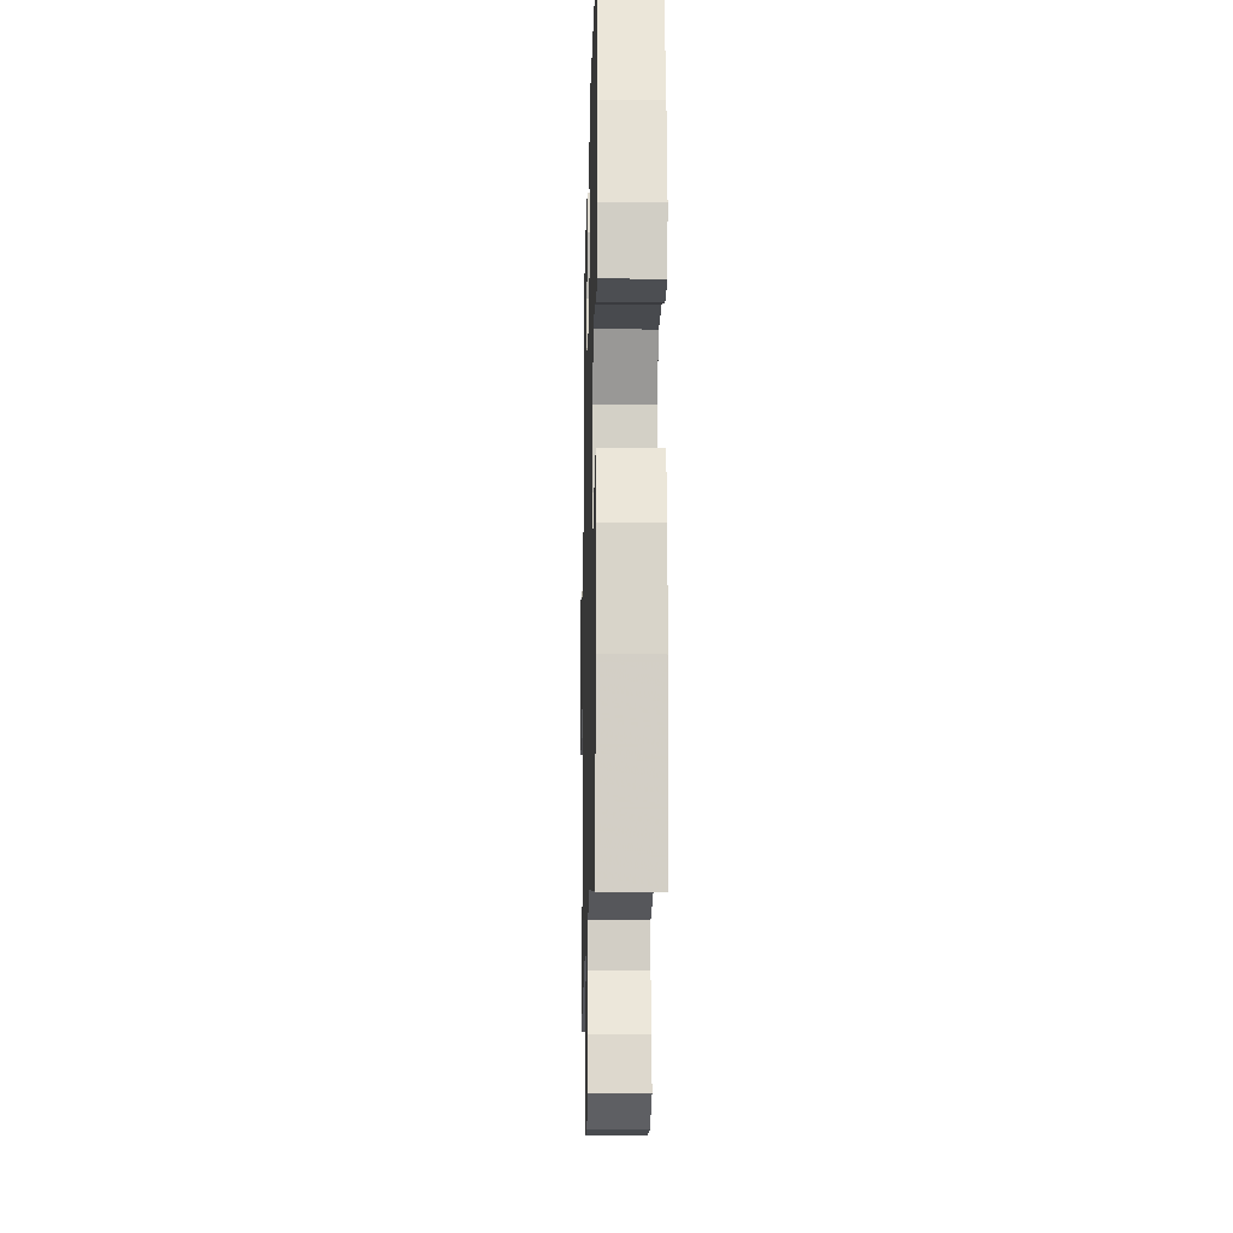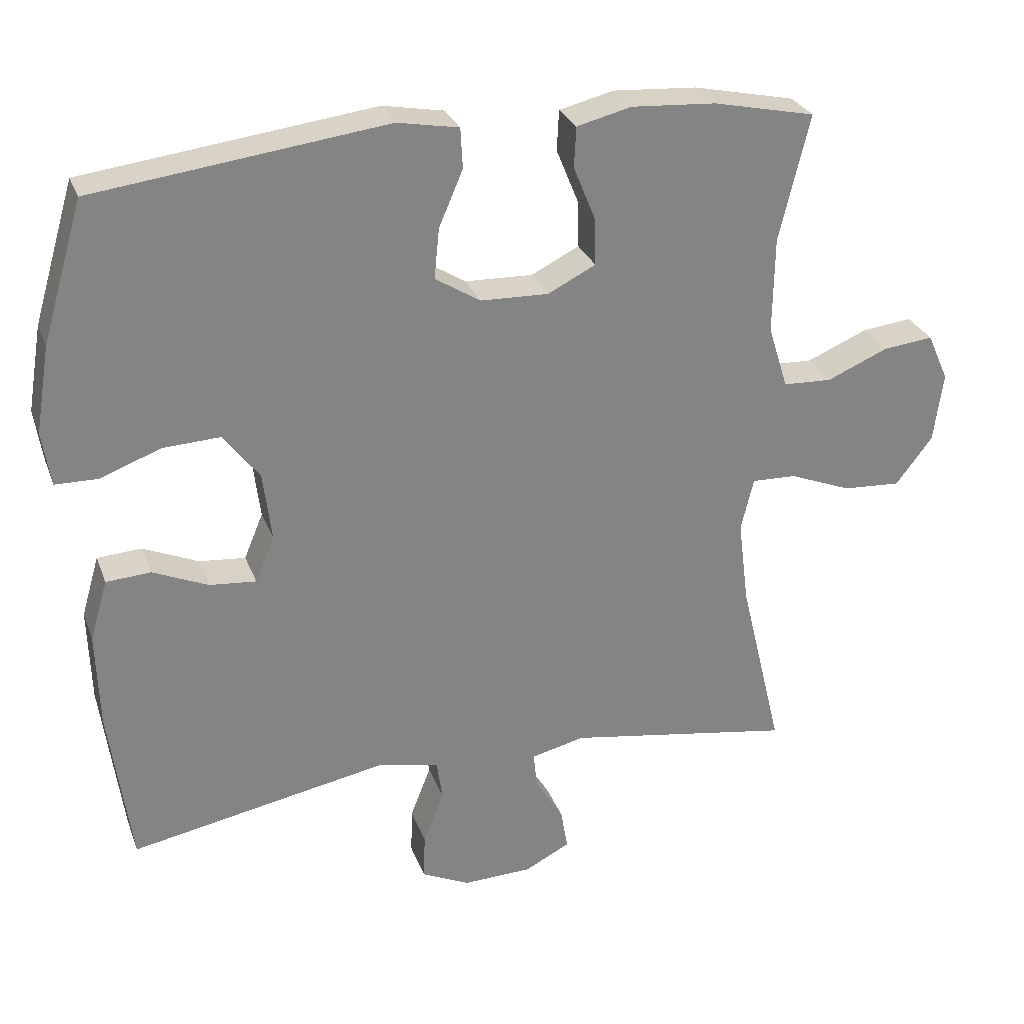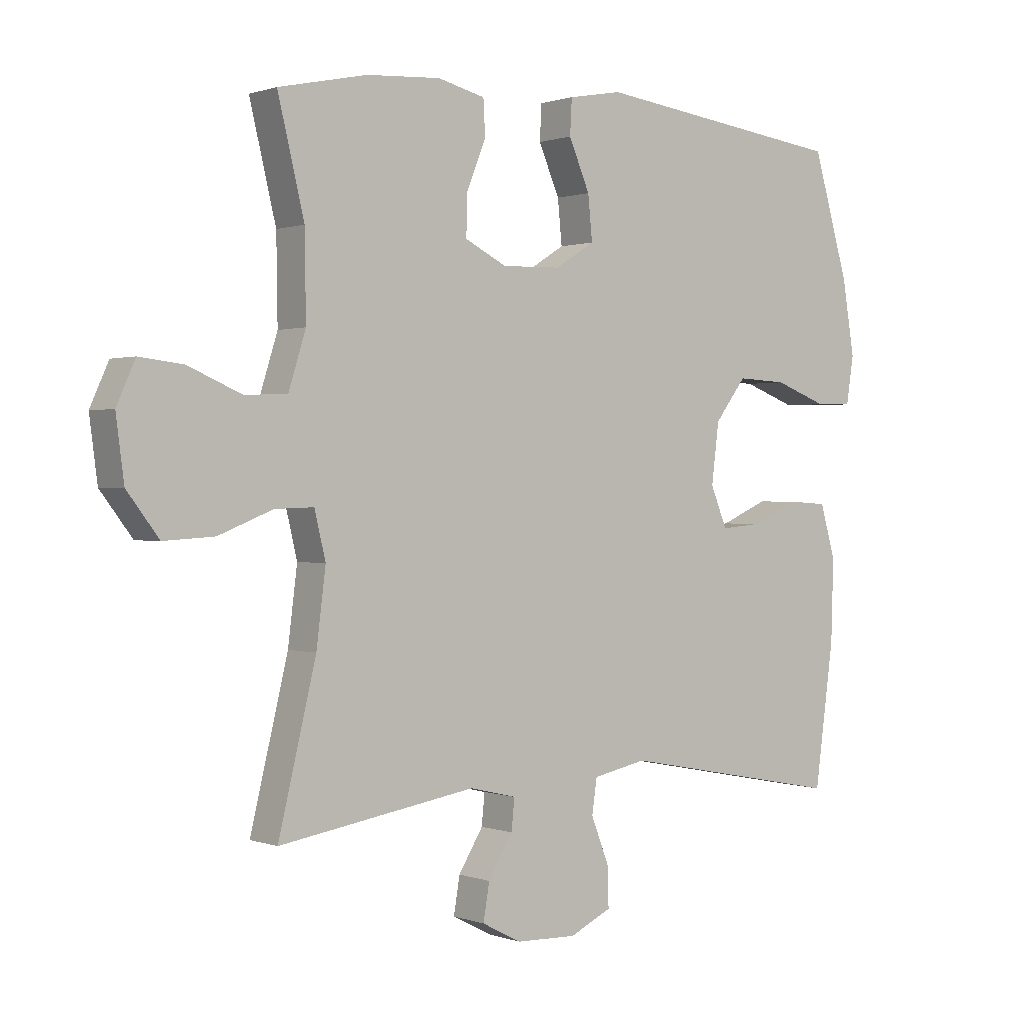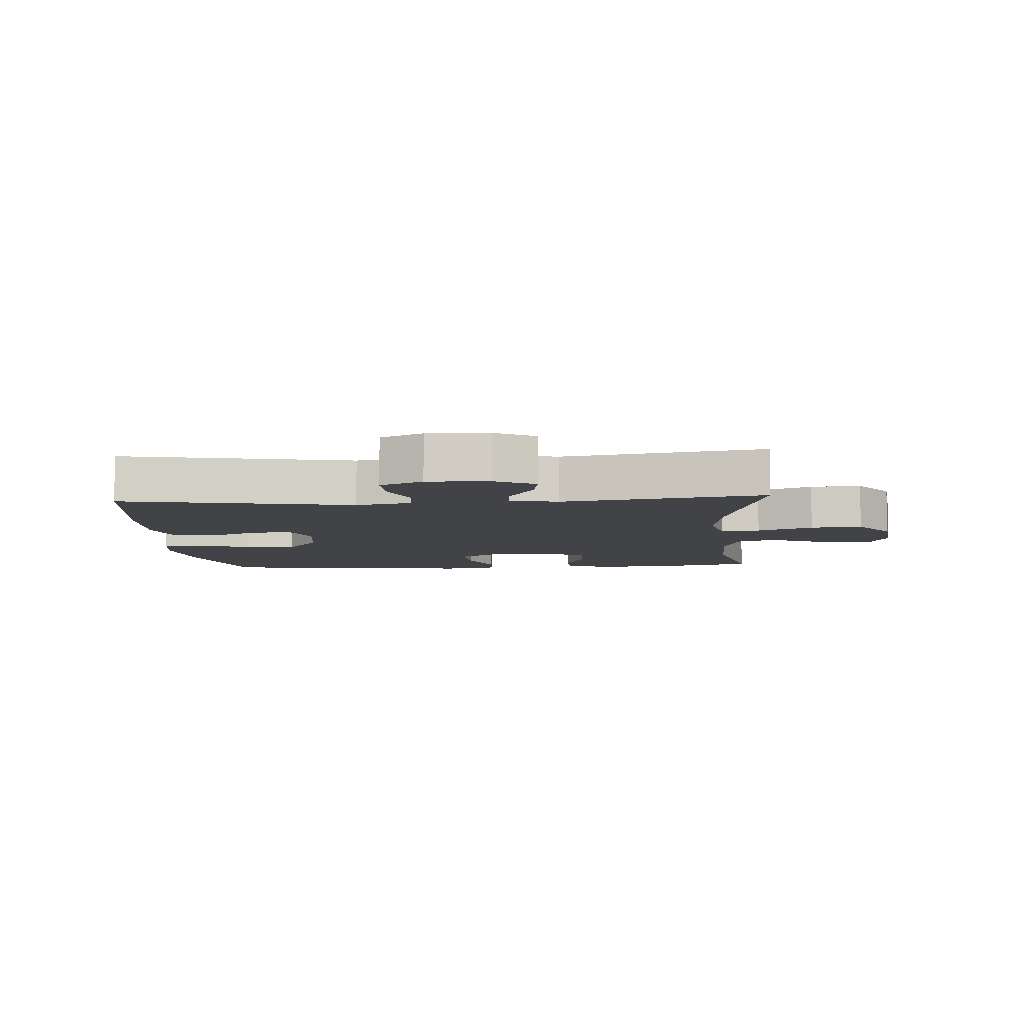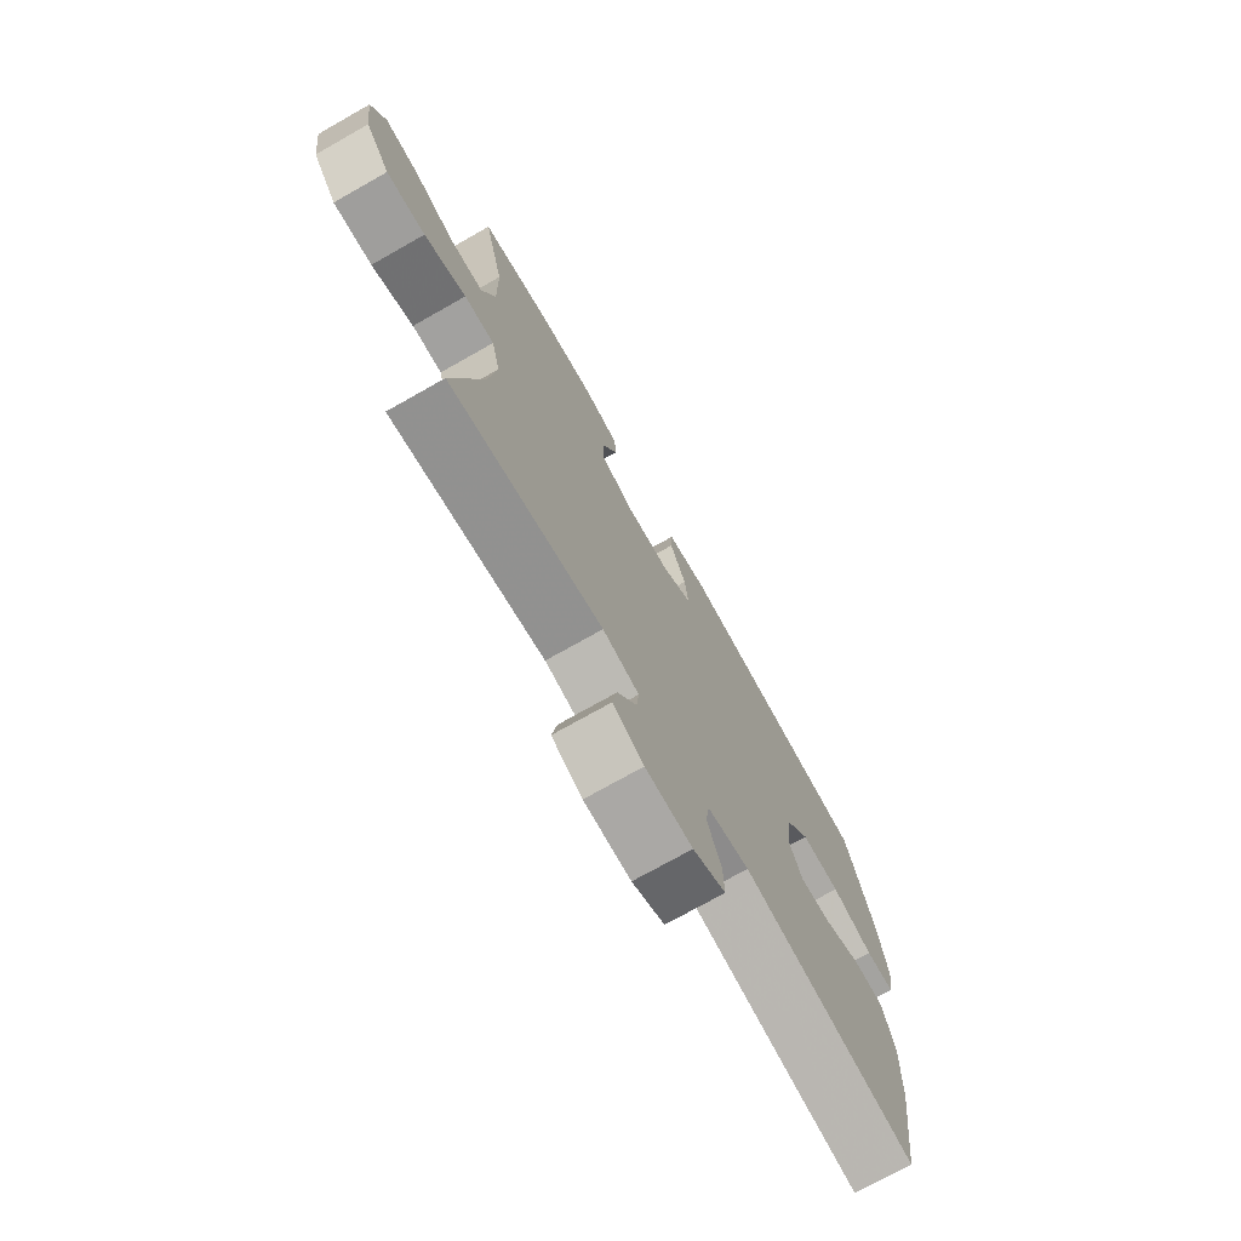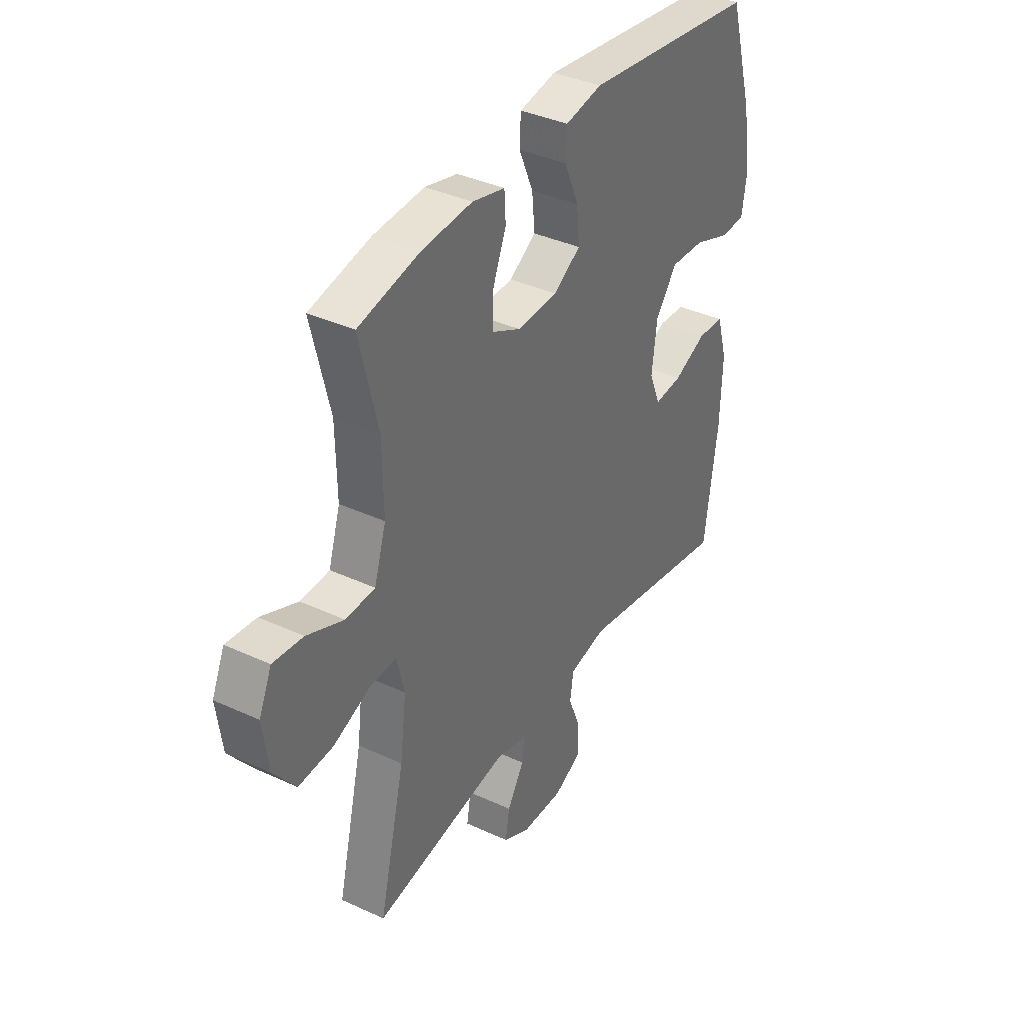
<metadata>
{"format":"obj","ext":"obj","renderer":"f3d","projection":"perspective","resolution":1024,"background":"white","views":[{"elev":-15.7,"azim":88.6,"up":"+Z"},{"elev":28.3,"azim":161.9,"up":"+Z"},{"elev":0.6,"azim":-37.9,"up":"+Z"},{"elev":-7.4,"azim":-176.0,"up":"+Y"},{"elev":-73.7,"azim":-60.5,"up":"+Z"},{"elev":37.7,"azim":-59.4,"up":"+Z"}]}
</metadata>
<code>
v -0.5 0.07 -0.5
v -0.439 0.07 -0.247
v -0.424 0.07 -0.128
v -0.442 0.07 -0.053
v -0.505 0.07 -0.055
v -0.593 0.07 -0.09
v -0.675 0.07 -0.095
v -0.727 0.07 -0.027
v -0.74 0.07 0.072
v -0.71 0.07 0.139
v -0.639 0.07 0.131
v -0.552 0.07 0.094
v -0.483 0.07 0.097
v -0.455 0.07 0.186
v -0.457 0.07 0.322
v -0.5 0.07 0.5
v -0.356 0.07 0.531
v -0.236 0.07 0.539
v -0.159 0.07 0.52
v -0.156 0.07 0.463
v -0.187 0.07 0.387
v -0.189 0.07 0.32
v -0.121 0.07 0.286
v -0.025 0.07 0.289
v 0.039 0.07 0.329
v 0.032 0.07 0.4
v -0.002 0.07 0.479
v 0.001 0.07 0.536
v 0.088 0.07 0.552
v 0.5 0.07 0.5
v 0.558 0.07 0.303
v 0.578 0.07 0.182
v 0.566 0.07 0.105
v 0.506 0.07 0.104
v 0.42 0.07 0.136
v 0.339 0.07 0.14
v 0.288 0.07 0.073
v 0.276 0.07 -0.024
v 0.303 0.07 -0.089
v 0.369 0.07 -0.083
v 0.447 0.07 -0.049
v 0.51 0.07 -0.053
v 0.535 0.07 -0.139
v 0.531 0.07 -0.272
v 0.5 0.07 -0.5
v 0.136 0.07 -0.431
v 0.048 0.07 -0.449
v 0.04 0.07 -0.505
v 0.069 0.07 -0.579
v 0.071 0.07 -0.644
v 0.003 0.07 -0.676
v -0.095 0.07 -0.673
v -0.159 0.07 -0.64
v -0.149 0.07 -0.581
v -0.109 0.07 -0.516
v -0.104 0.07 -0.466
v -0.18 0.07 -0.448
v -0.5 0 -0.5
v -0.439 0 -0.247
v -0.424 0 -0.128
v -0.442 0 -0.053
v -0.505 0 -0.055
v -0.593 0 -0.09
v -0.675 0 -0.095
v -0.727 0 -0.027
v -0.74 0 0.072
v -0.71 0 0.139
v -0.639 0 0.131
v -0.552 0 0.094
v -0.483 0 0.097
v -0.455 0 0.186
v -0.457 0 0.322
v -0.5 0 0.5
v -0.356 0 0.531
v -0.236 0 0.539
v -0.159 0 0.52
v -0.156 0 0.463
v -0.187 0 0.387
v -0.189 0 0.32
v -0.121 0 0.286
v -0.025 0 0.289
v 0.039 0 0.329
v 0.032 0 0.4
v -0.002 0 0.479
v 0.001 0 0.536
v 0.088 0 0.552
v 0.5 0 0.5
v 0.558 0 0.303
v 0.578 0 0.182
v 0.566 0 0.105
v 0.506 0 0.104
v 0.42 0 0.136
v 0.339 0 0.14
v 0.288 0 0.073
v 0.276 0 -0.024
v 0.303 0 -0.089
v 0.369 0 -0.083
v 0.447 0 -0.049
v 0.51 0 -0.053
v 0.535 0 -0.139
v 0.531 0 -0.272
v 0.5 0 -0.5
v 0.136 0 -0.431
v 0.048 0 -0.449
v 0.04 0 -0.505
v 0.069 0 -0.579
v 0.071 0 -0.644
v 0.003 0 -0.676
v -0.095 0 -0.673
v -0.159 0 -0.64
v -0.149 0 -0.581
v -0.109 0 -0.516
v -0.104 0 -0.466
v -0.18 0 -0.448
f 52 53 54 55
f 52 55 56
f 51 52 56
f 48 49 50 51
f 47 48 51 56
f 46 47 56 57
f 44 45 46
f 43 44 46 57
f 40 41 42 43
f 39 40 43 57
f 32 33 34 35
f 32 35 36
f 31 32 36
f 30 31 36
f 29 30 36 37
f 26 27 28 29
f 25 26 29 37
f 18 19 20 21
f 18 21 22
f 15 16 17 18
f 14 15 18 22
f 13 14 22 23
f 9 10 11 12
f 9 12 13
f 8 9 13
f 5 6 7 8
f 4 5 8 13
f 39 57 1 2
f 38 39 2 3
f 24 25 37 38
f 24 38 3 4
f 4 13 23 24
f 112 111 110 109
f 113 112 109
f 113 109 108
f 108 107 106 105
f 113 108 105 104
f 114 113 104 103
f 103 102 101
f 114 103 101 100
f 100 99 98 97
f 114 100 97 96
f 92 91 90 89
f 93 92 89
f 93 89 88
f 93 88 87
f 94 93 87 86
f 86 85 84 83
f 94 86 83 82
f 78 77 76 75
f 79 78 75
f 75 74 73 72
f 79 75 72 71
f 80 79 71 70
f 69 68 67 66
f 70 69 66
f 70 66 65
f 65 64 63 62
f 70 65 62 61
f 59 58 114 96
f 60 59 96 95
f 95 94 82 81
f 61 60 95 81
f 81 80 70 61
f 1 58 59 2
f 2 59 60 3
f 3 60 61 4
f 4 61 62 5
f 5 62 63 6
f 6 63 64 7
f 7 64 65 8
f 8 65 66 9
f 9 66 67 10
f 10 67 68 11
f 11 68 69 12
f 12 69 70 13
f 13 70 71 14
f 14 71 72 15
f 15 72 73 16
f 16 73 74 17
f 17 74 75 18
f 18 75 76 19
f 19 76 77 20
f 20 77 78 21
f 21 78 79 22
f 22 79 80 23
f 23 80 81 24
f 24 81 82 25
f 25 82 83 26
f 26 83 84 27
f 27 84 85 28
f 28 85 86 29
f 29 86 87 30
f 30 87 88 31
f 31 88 89 32
f 32 89 90 33
f 33 90 91 34
f 34 91 92 35
f 35 92 93 36
f 36 93 94 37
f 37 94 95 38
f 38 95 96 39
f 39 96 97 40
f 40 97 98 41
f 41 98 99 42
f 42 99 100 43
f 43 100 101 44
f 44 101 102 45
f 45 102 103 46
f 46 103 104 47
f 47 104 105 48
f 48 105 106 49
f 49 106 107 50
f 50 107 108 51
f 51 108 109 52
f 52 109 110 53
f 53 110 111 54
f 54 111 112 55
f 55 112 113 56
f 56 113 114 57
f 57 114 58 1

</code>
